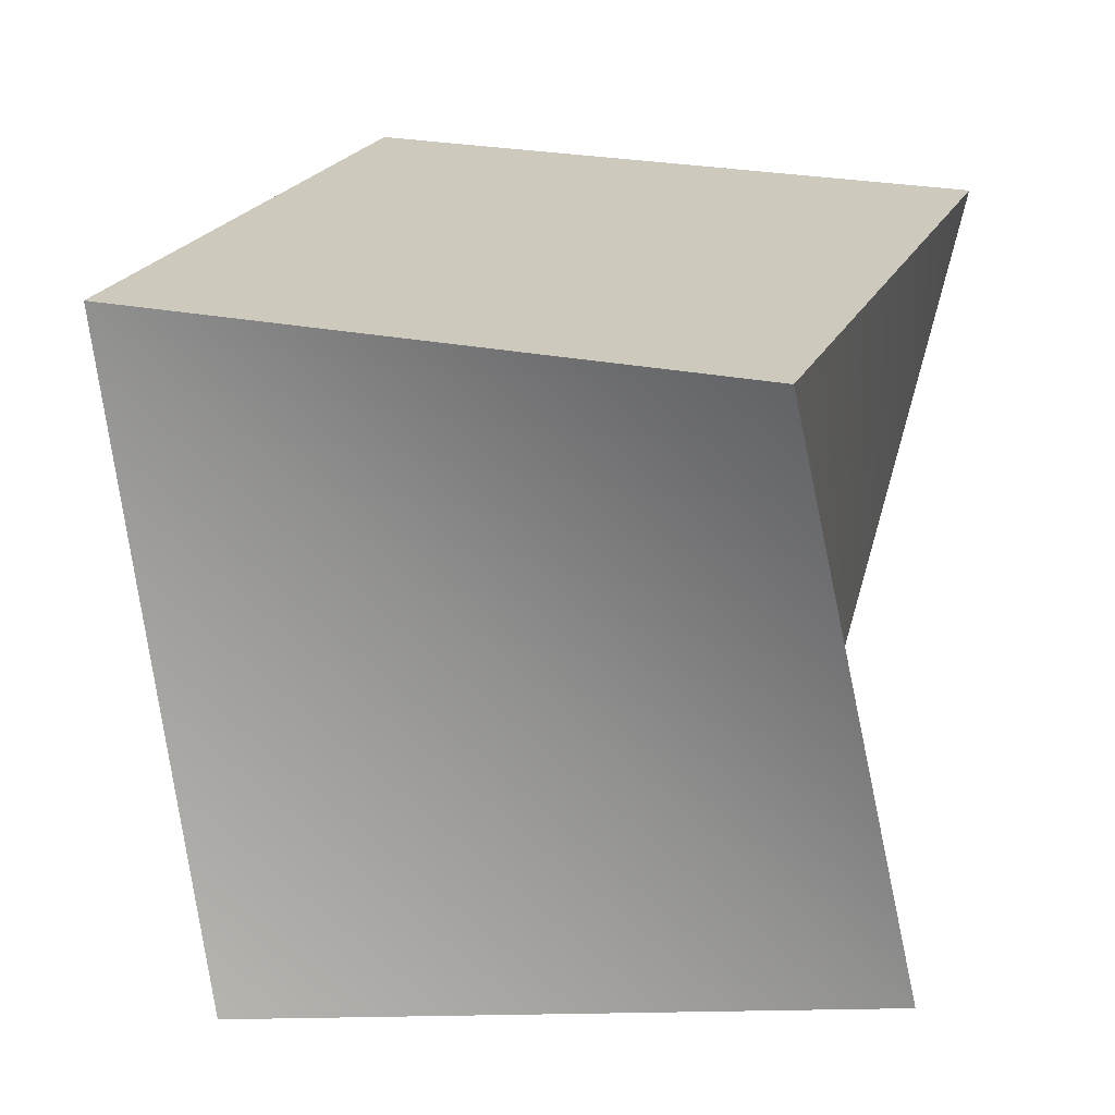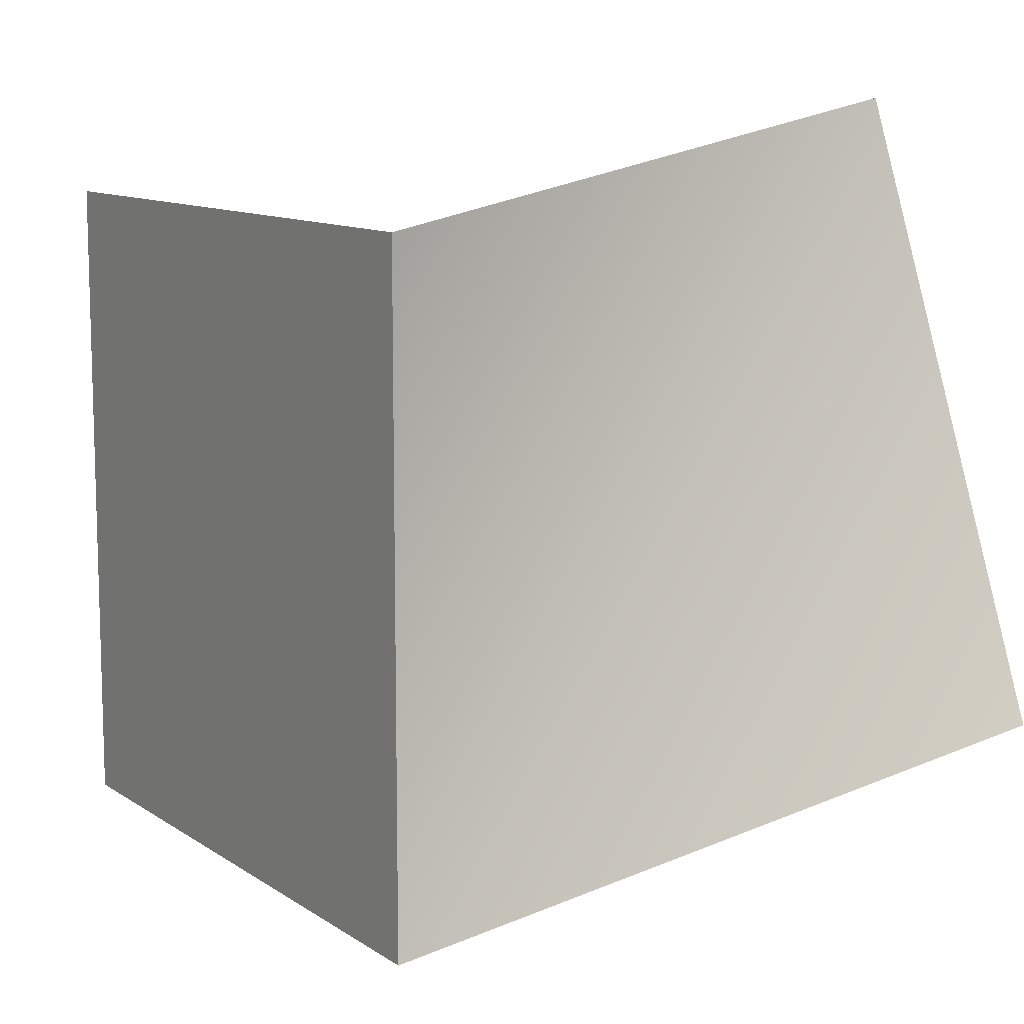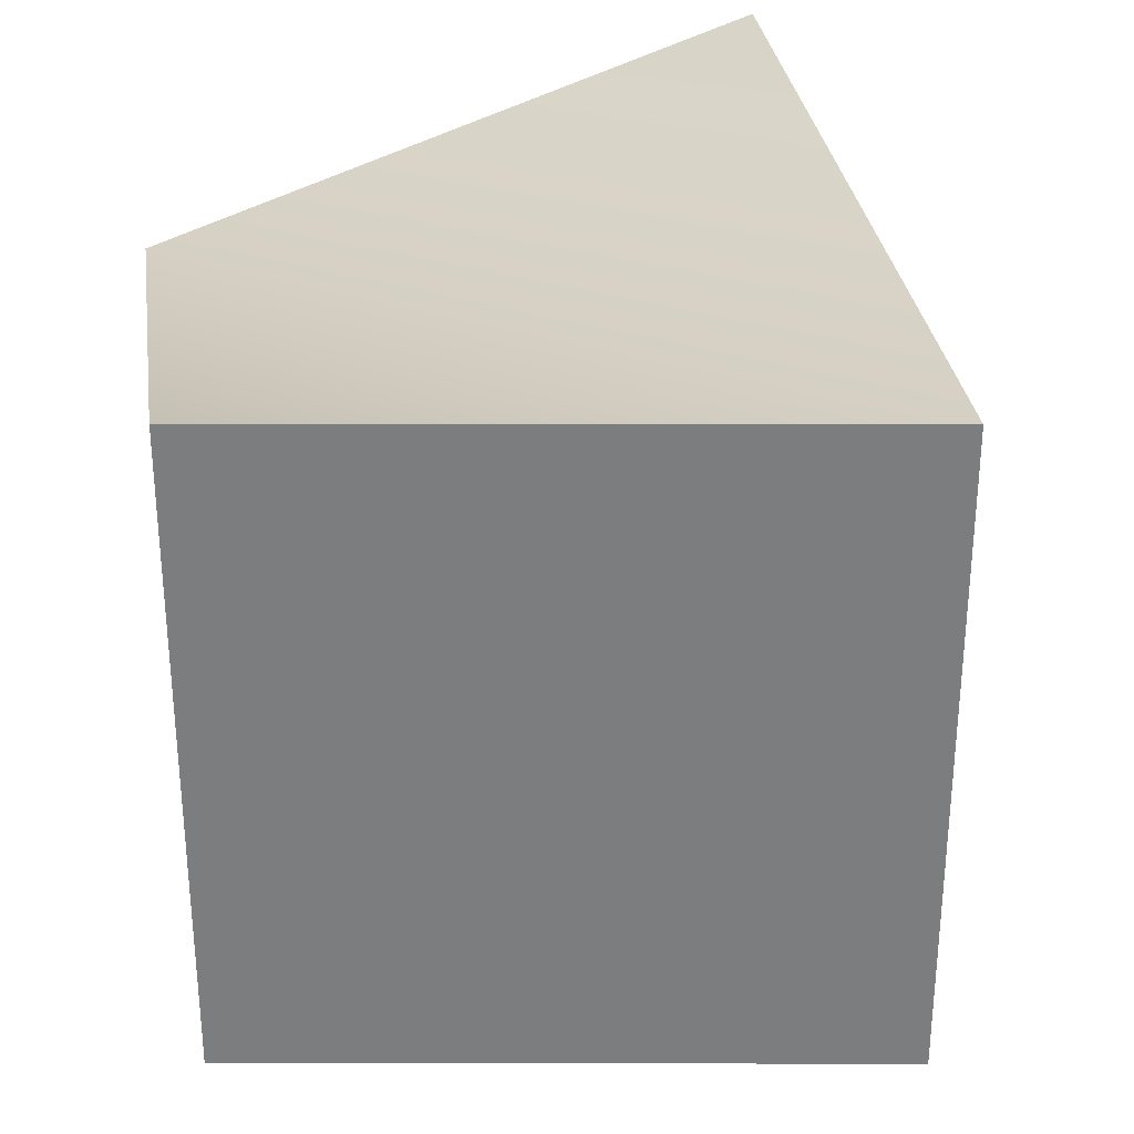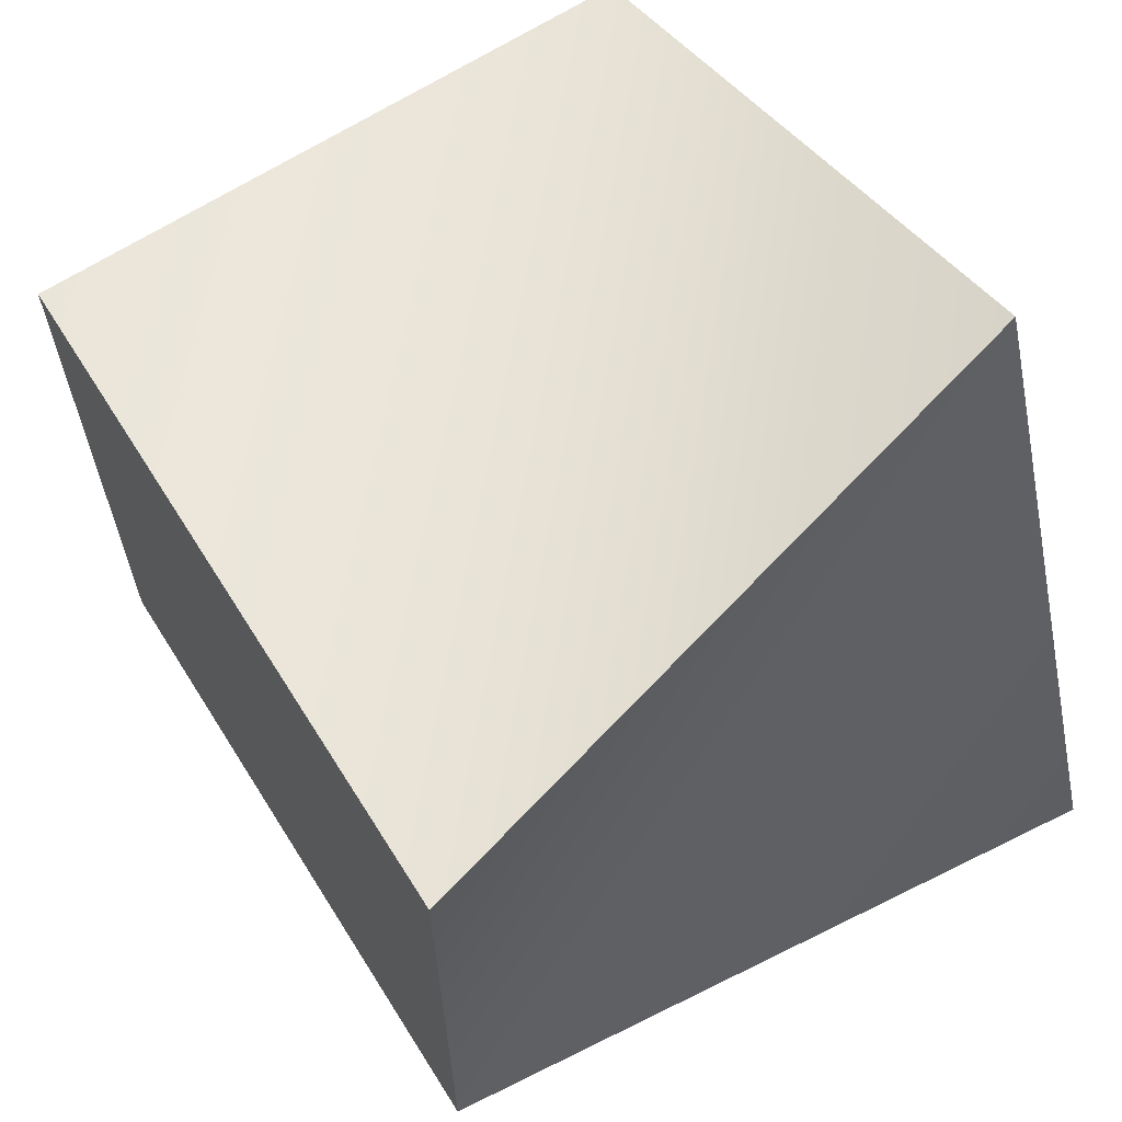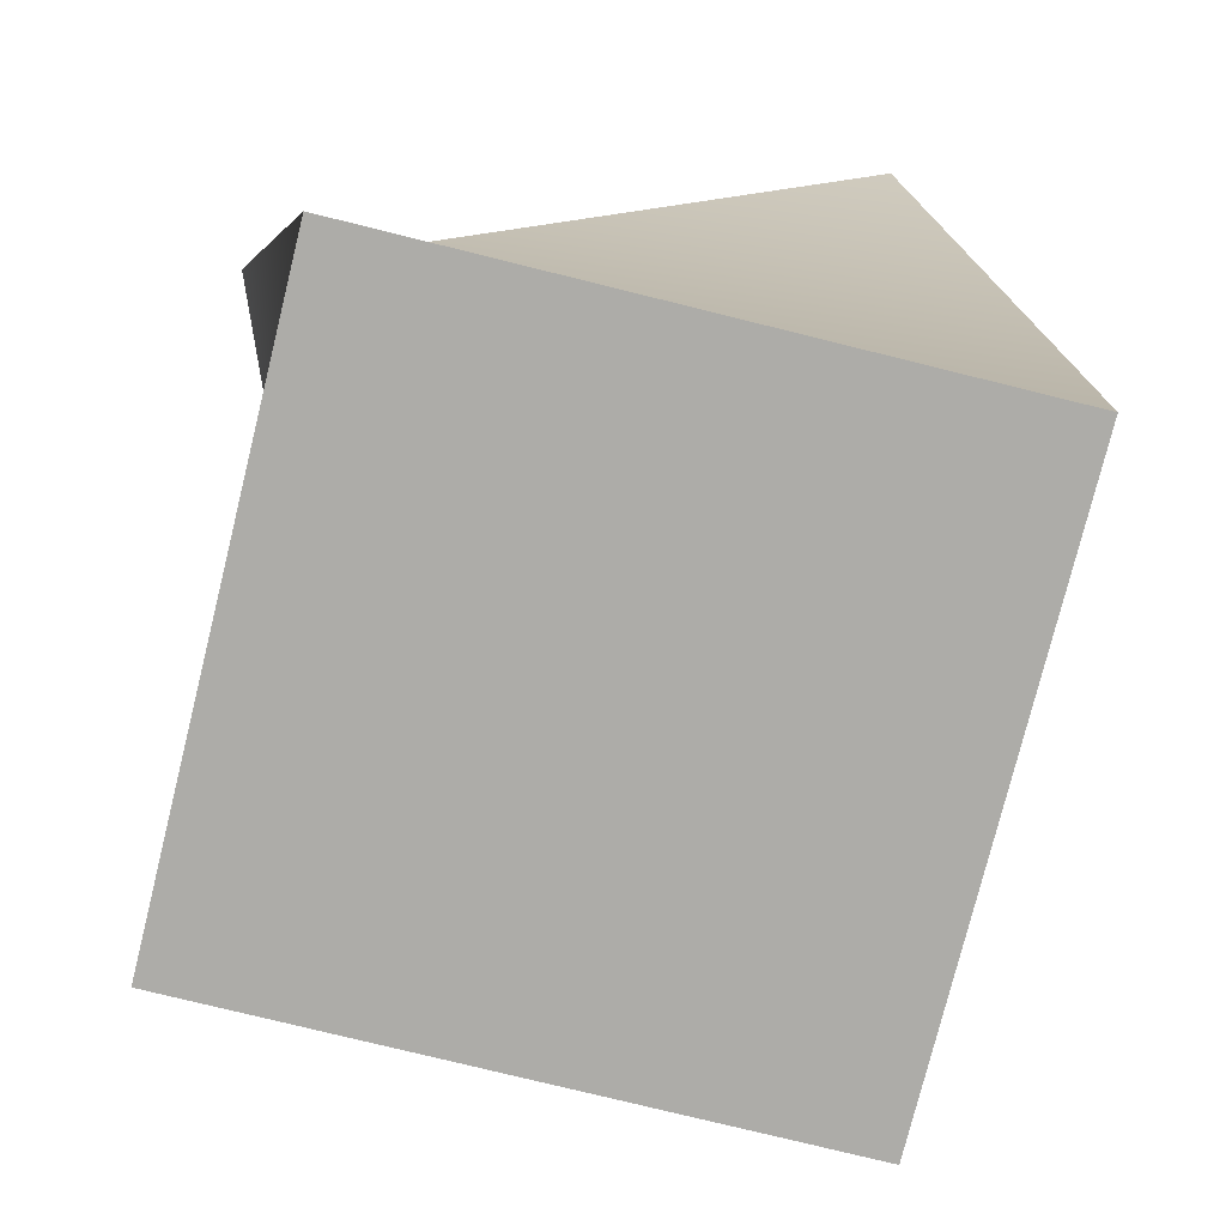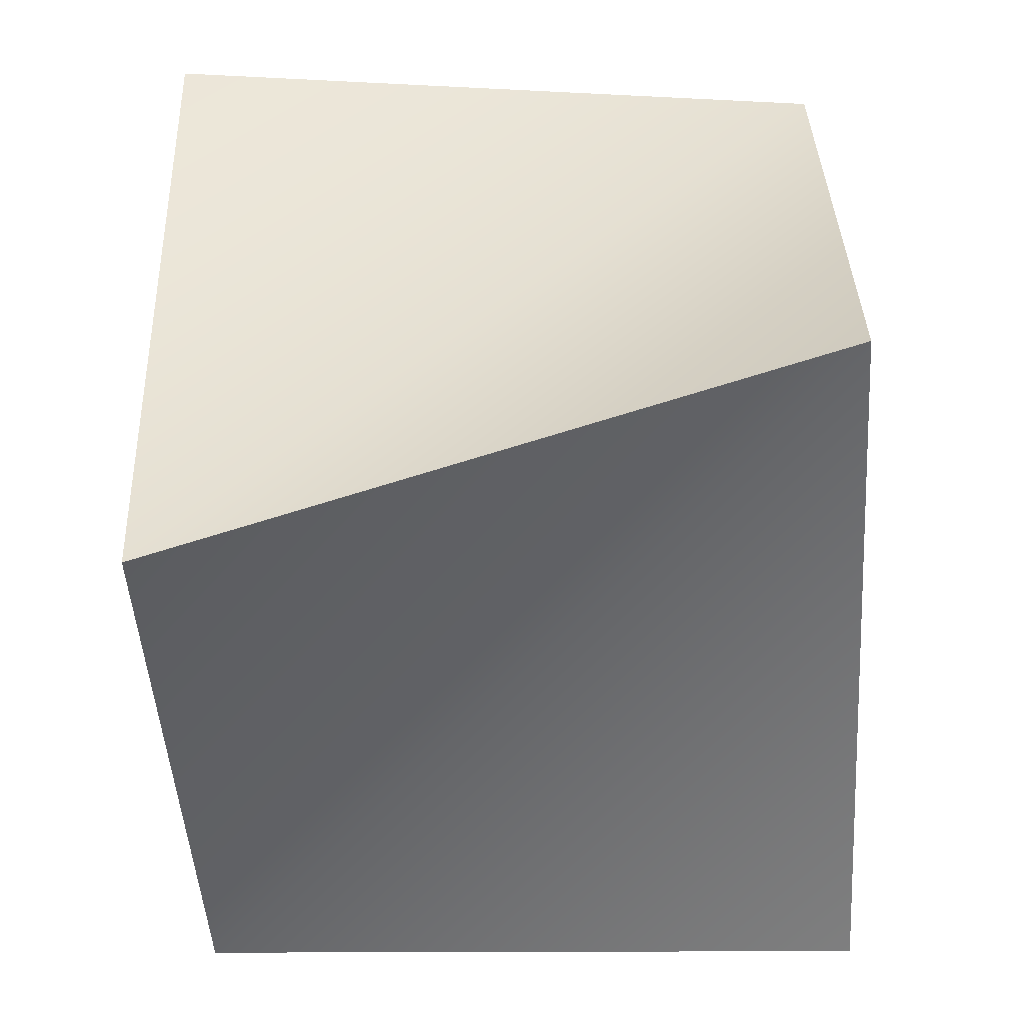
<metadata>
{"format":"obj","ext":"obj","renderer":"f3d","projection":"perspective","resolution":1024,"background":"white","views":[{"elev":22.6,"azim":178.3,"up":"+Y"},{"elev":10.8,"azim":57.7,"up":"+Z"},{"elev":31.0,"azim":0.1,"up":"+Z"},{"elev":65.2,"azim":57.8,"up":"+Z"},{"elev":-76.7,"azim":-103.9,"up":"+Y"},{"elev":-40.5,"azim":92.0,"up":"+Z"}]}
</metadata>
<code>
v -1 0 1
v 2 0 1
v -1.457 3 0.3192
v 1.319 3 1.457
v 2 0 1
v 2 0 -2
v 1.319 3 1.457
v 2.457 3 -1.319
v 2 0 -2
v -1 0 -2
v 2.457 3 -1.319
v -0.3192 3 -2.457
v -1 0 -2
v -1 0 1
v -0.3192 3 -2.457
v -1.457 3 0.3192
v -1.457 3 0.3192
v 1.319 3 1.457
v -0.3192 3 -2.457
v 2.457 3 -1.319
v -1 0 -2
v 2 0 -2
v -1 0 1
v 2 0 1
g submesh0
f 1 2 3
f 2 4 3
f 5 6 7
f 6 8 7
f 9 10 11
f 10 12 11
f 13 14 15
f 14 16 15
f 17 18 19
f 18 20 19
f 21 22 23
f 22 24 23

</code>
